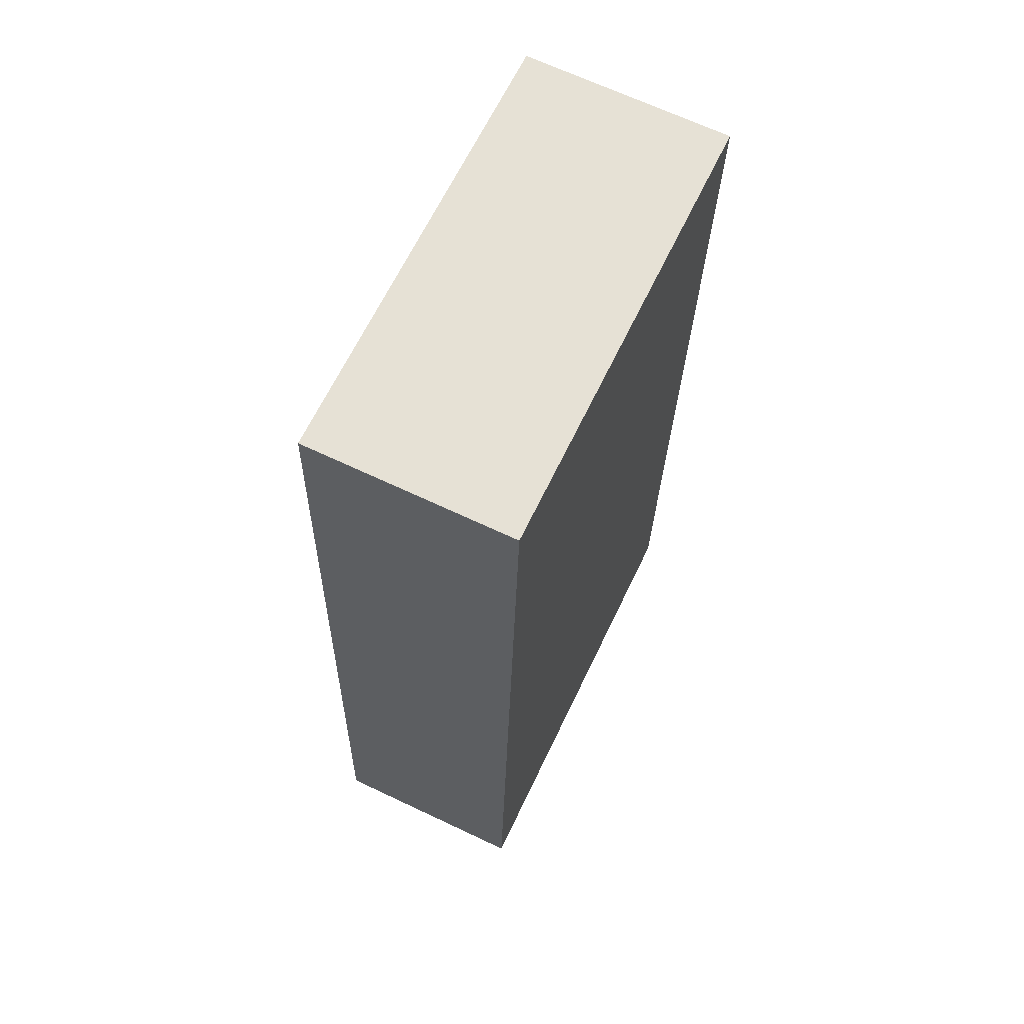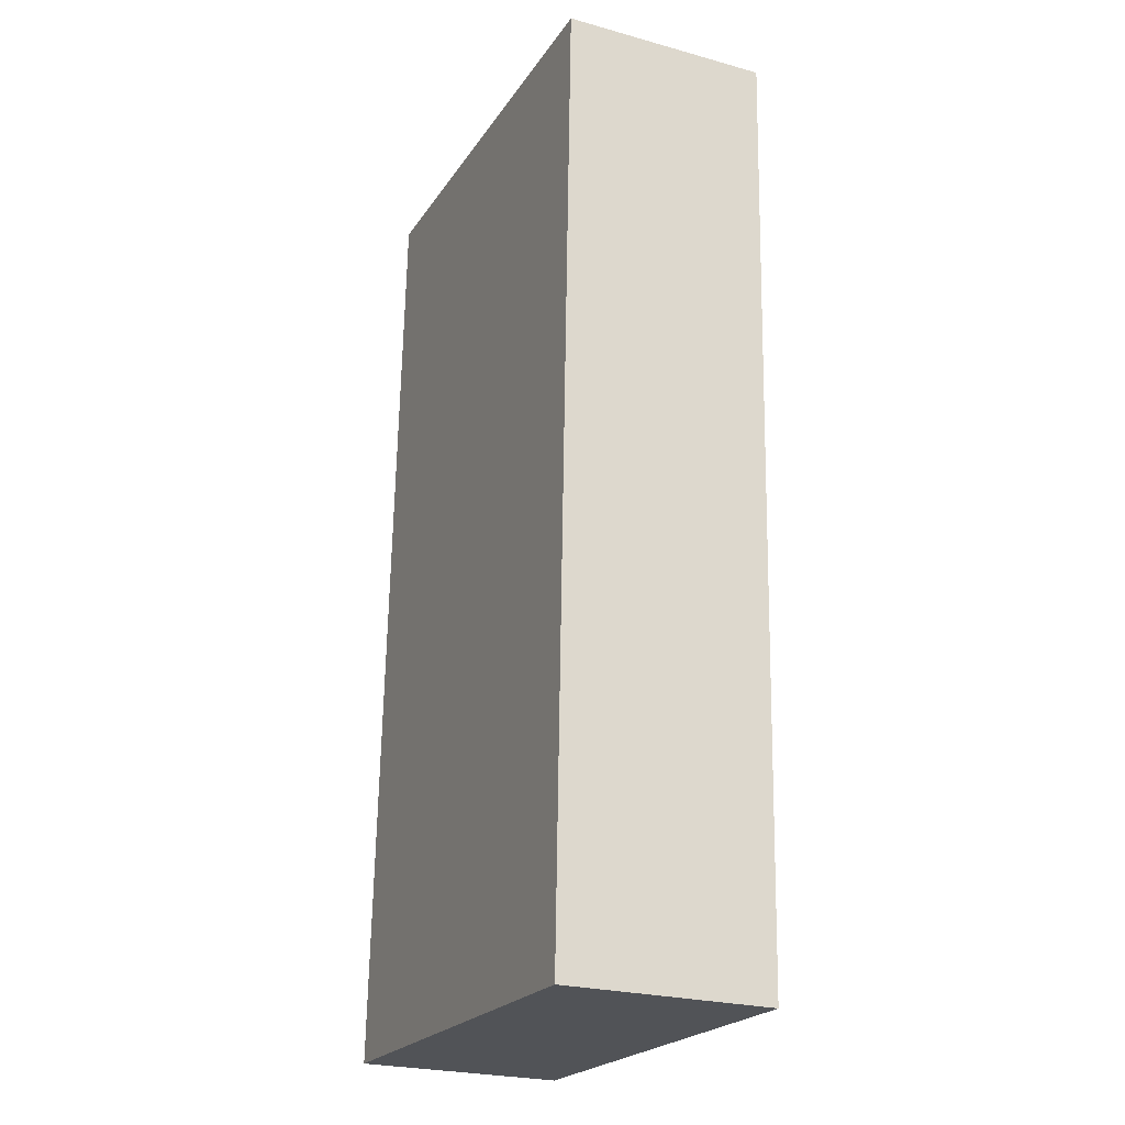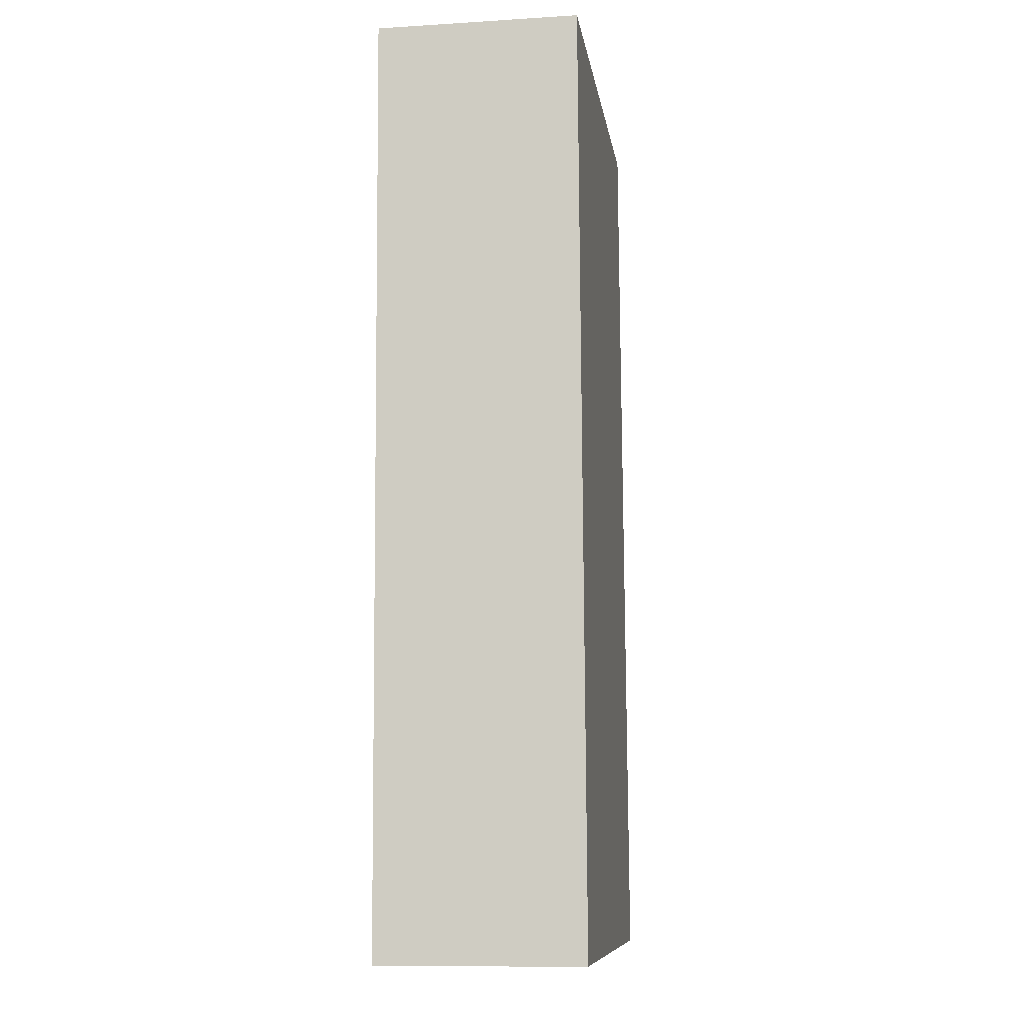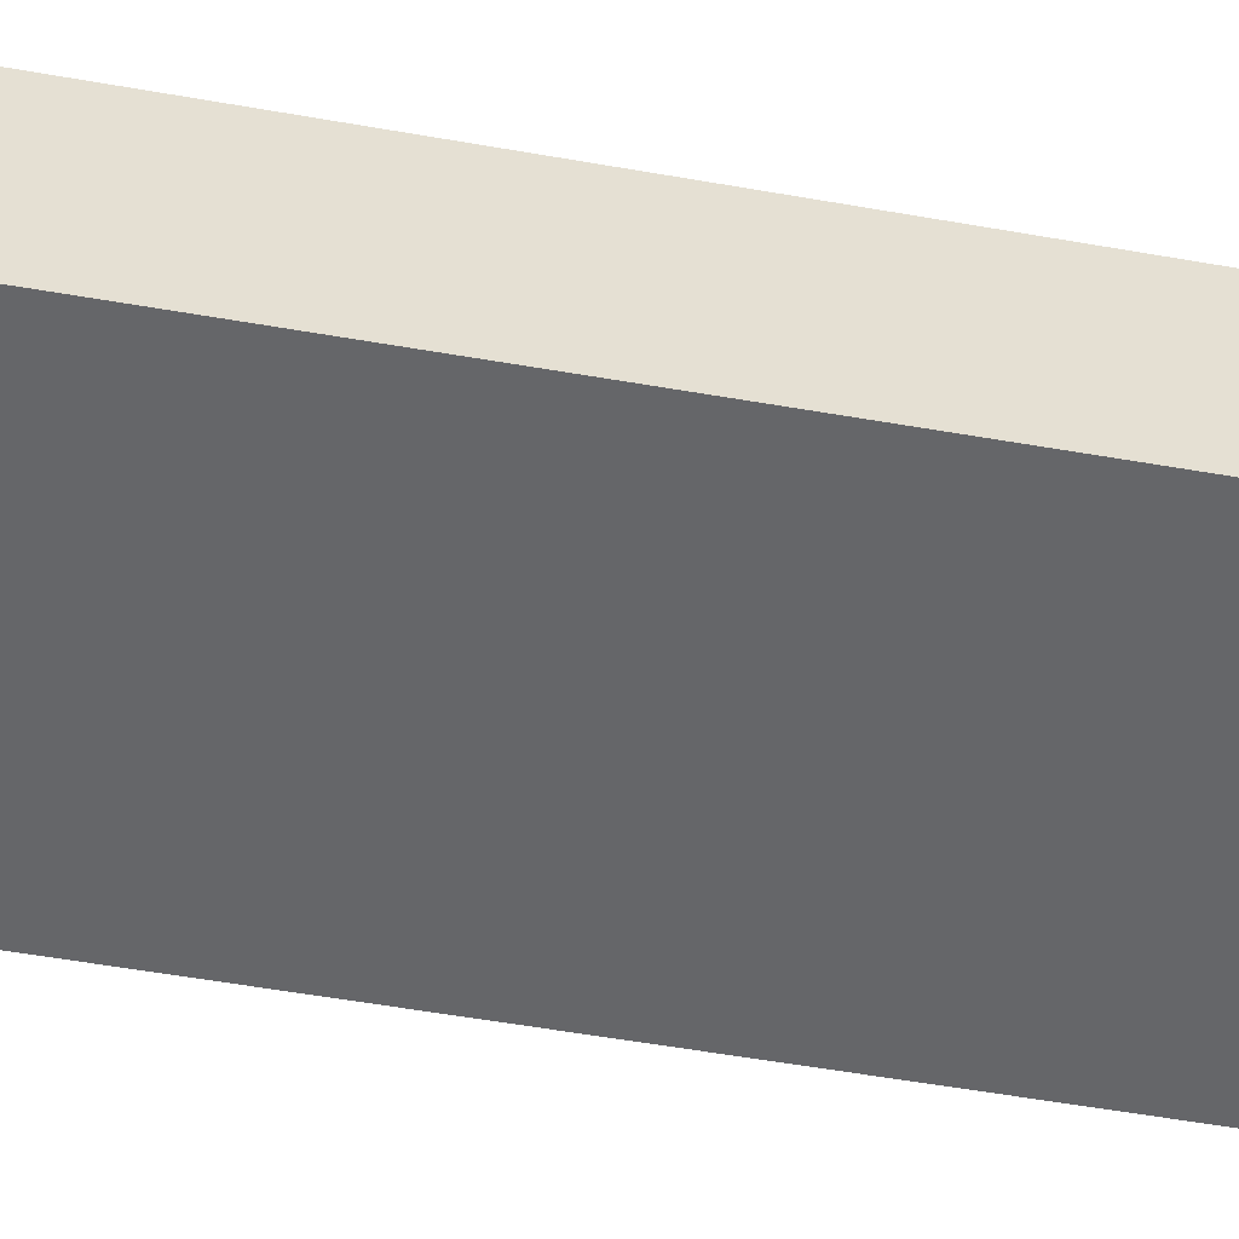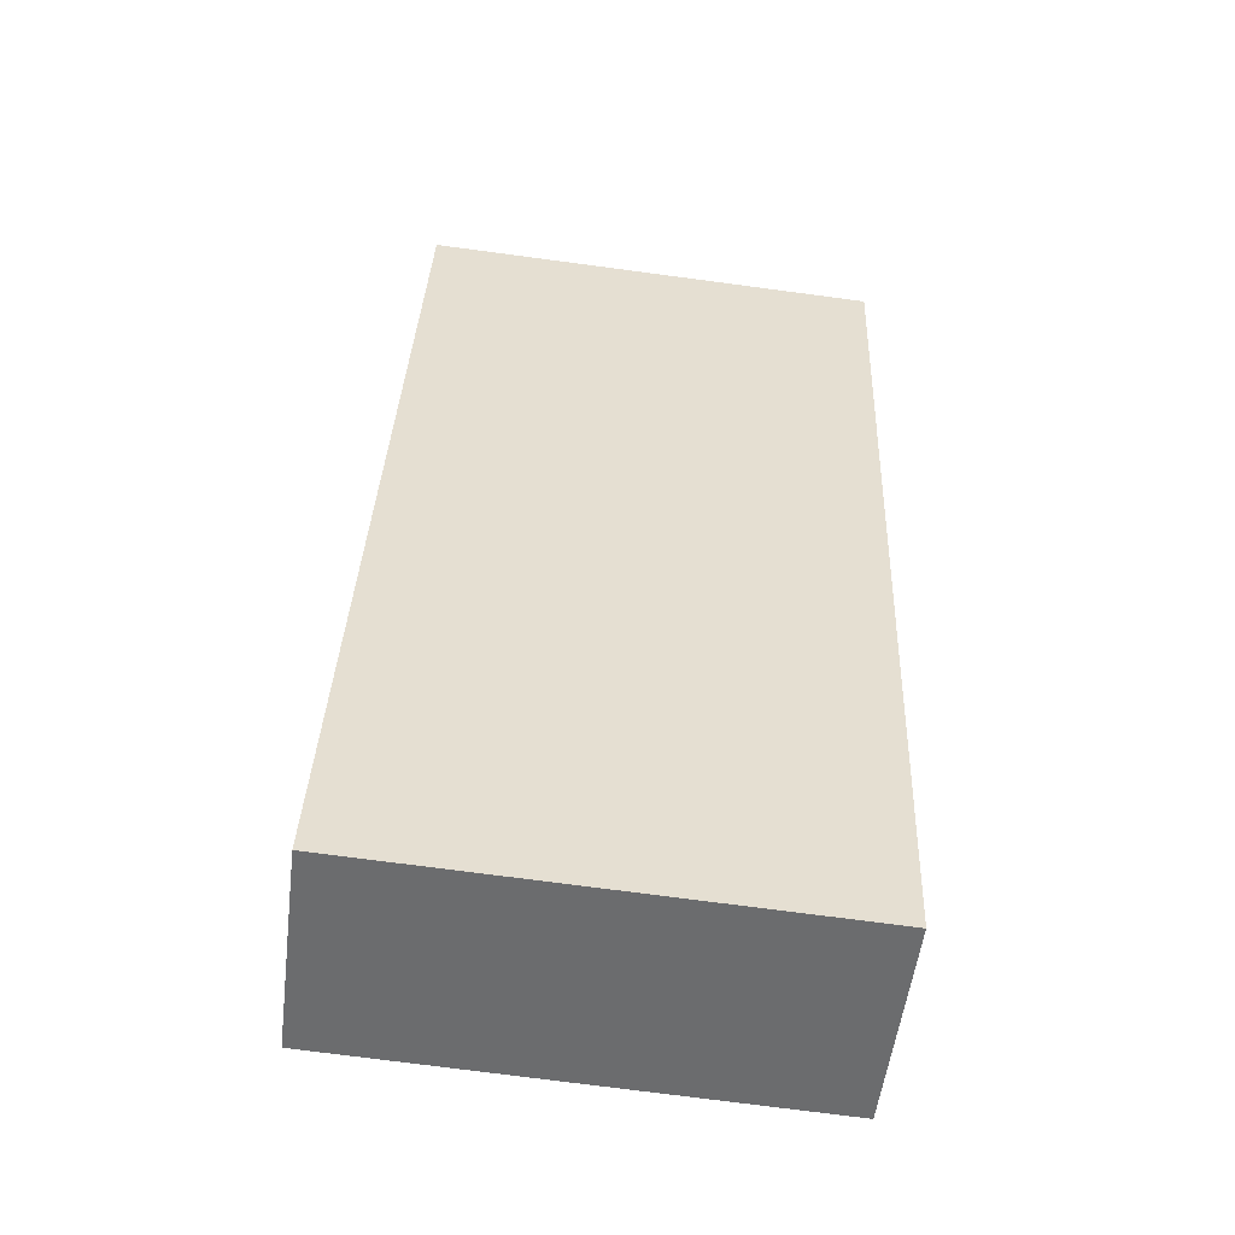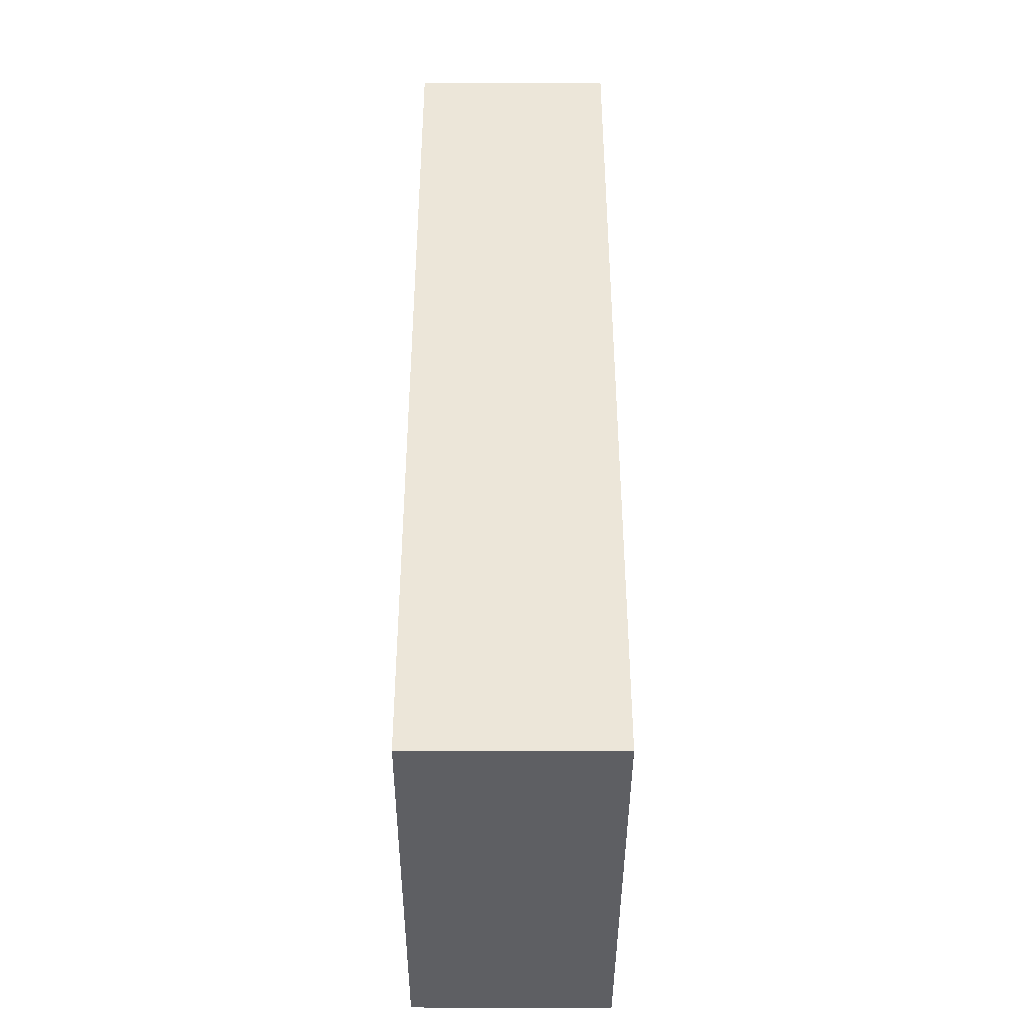
<metadata>
{"format":"obj","ext":"obj","renderer":"f3d","projection":"perspective","resolution":1024,"background":"white","views":[{"elev":67.3,"azim":-64.6,"up":"+Z"},{"elev":-24.7,"azim":65.7,"up":"+Z"},{"elev":-12.2,"azim":98.3,"up":"+Z"},{"elev":-51.8,"azim":81.4,"up":"+Y"},{"elev":-53.5,"azim":-7.0,"up":"+Z"},{"elev":-38.8,"azim":-90.2,"up":"+Z"}]}
</metadata>
<code>
v  0 2.002 1.226e-16
v  4.825 2.002 8.95
v  4.484 2.002 -0.216
v  0.441 2.002 9.161
v  4.484 1.323e-17 -0.216
v  0 0 0
v  0.441 -5.609e-16 9.161
v  4.825 -5.48e-16 8.95
g defaultobject
f 1 2 3
f 2 1 4
f 5 1 3
f 1 5 6
f 6 4 1
f 4 6 7
f 7 2 4
f 2 7 8
f 8 3 2
f 3 8 5
f 8 6 5
f 6 8 7

</code>
